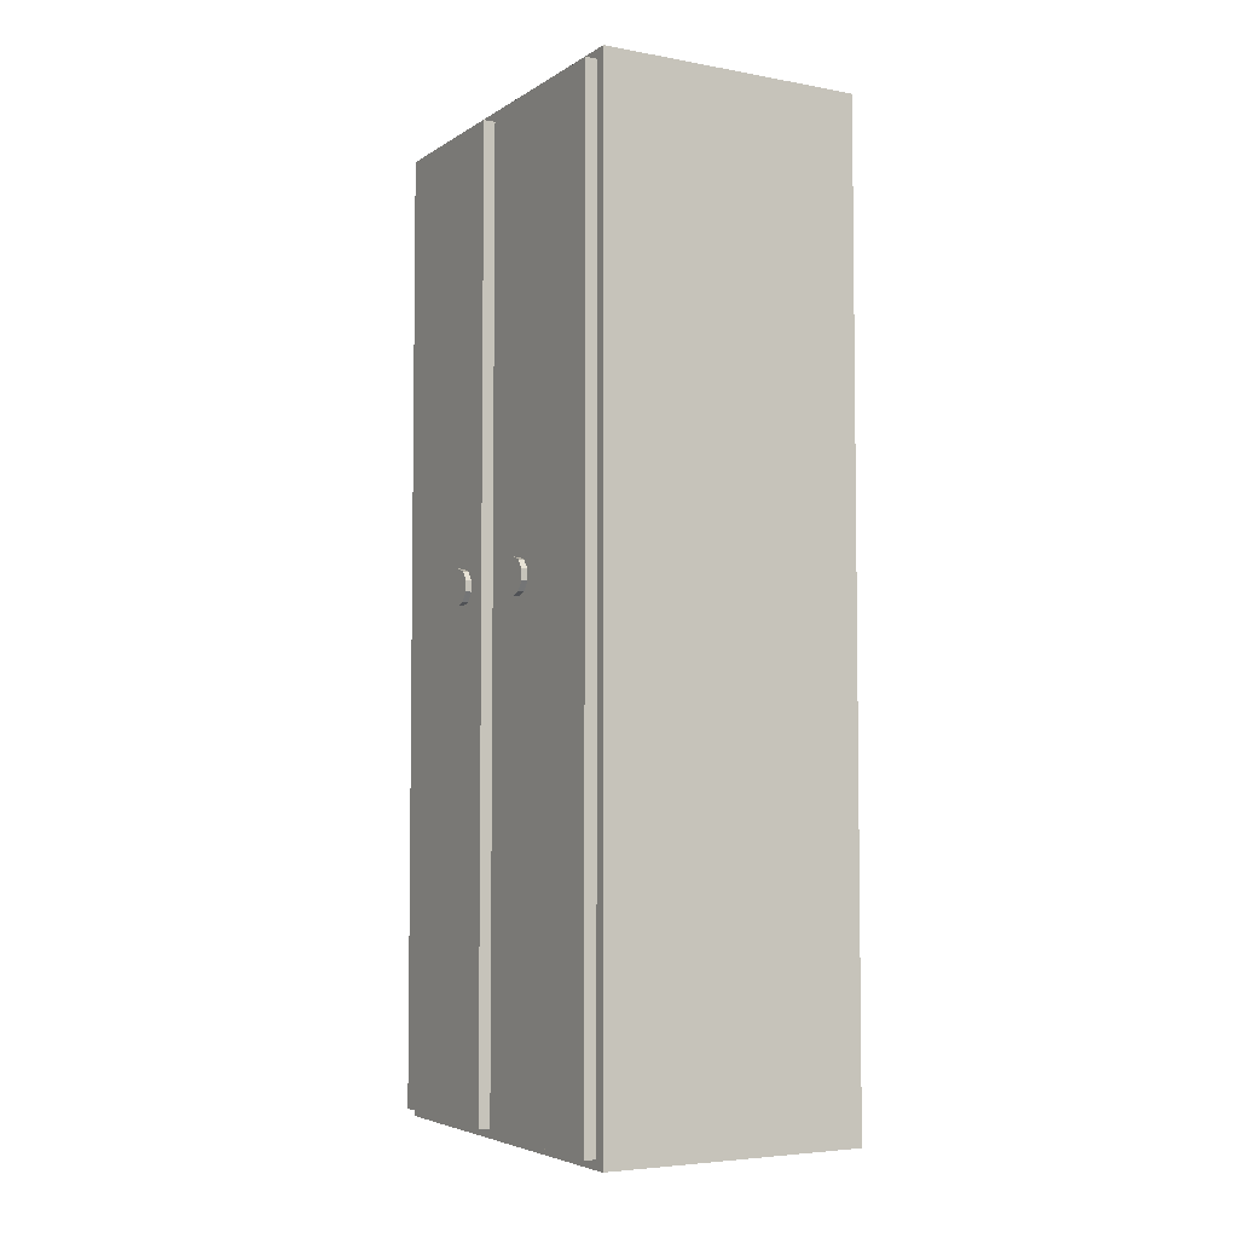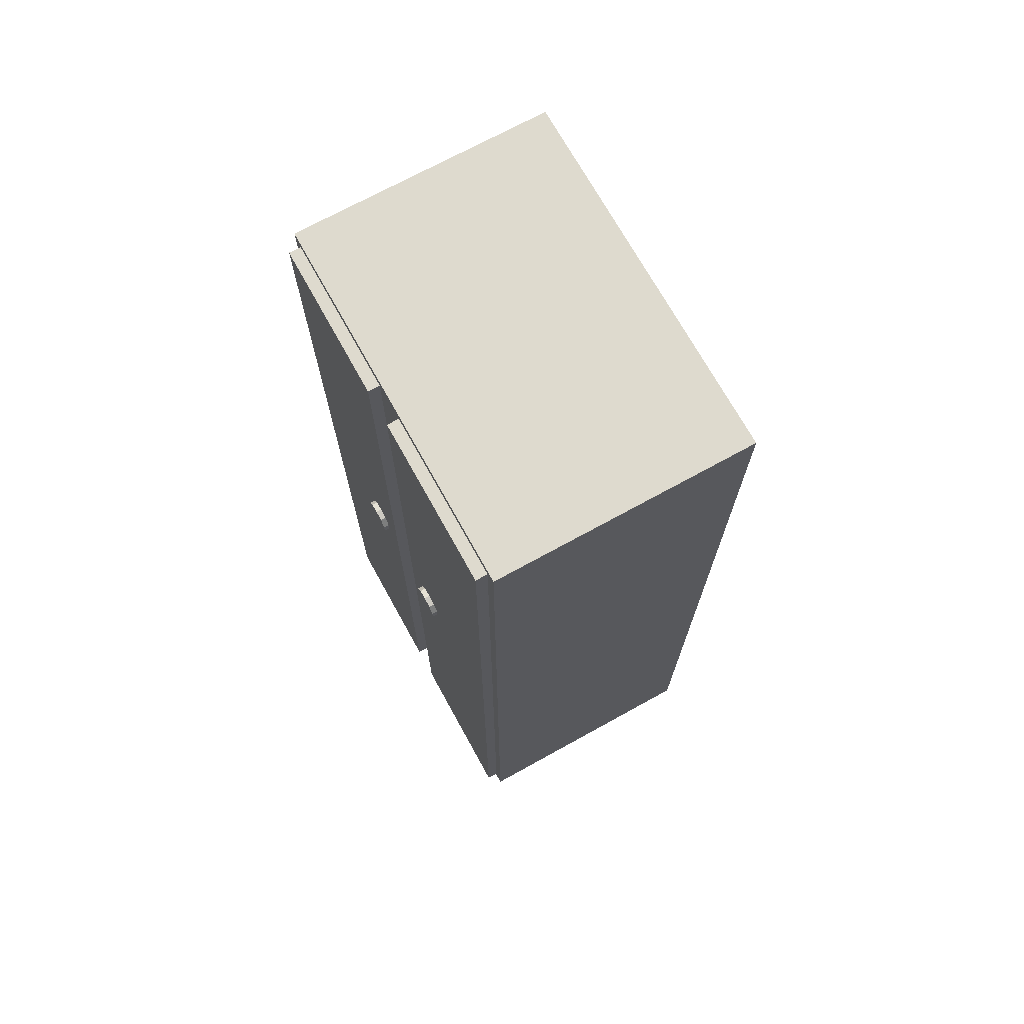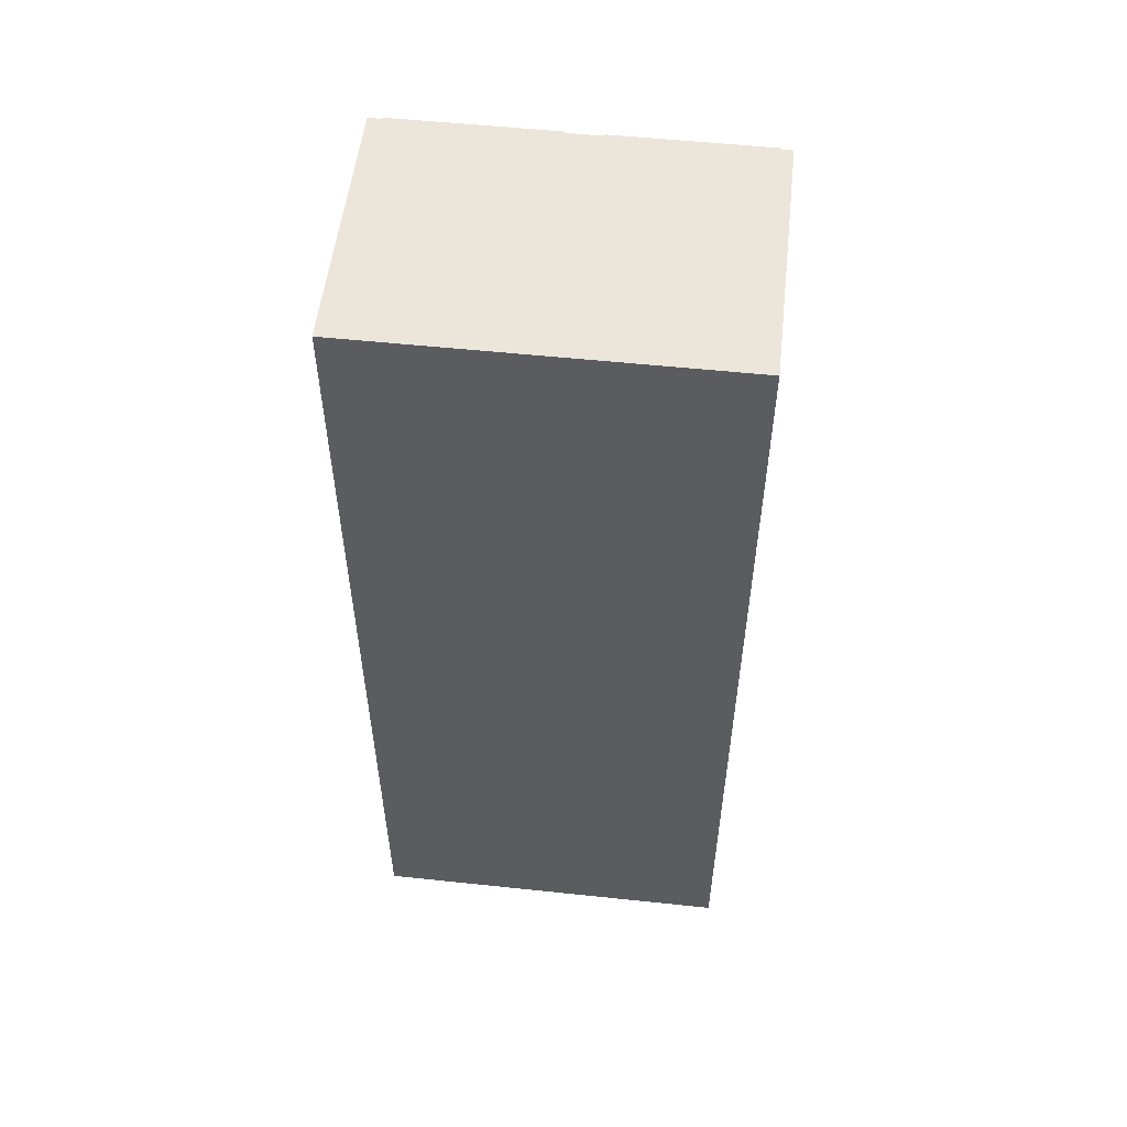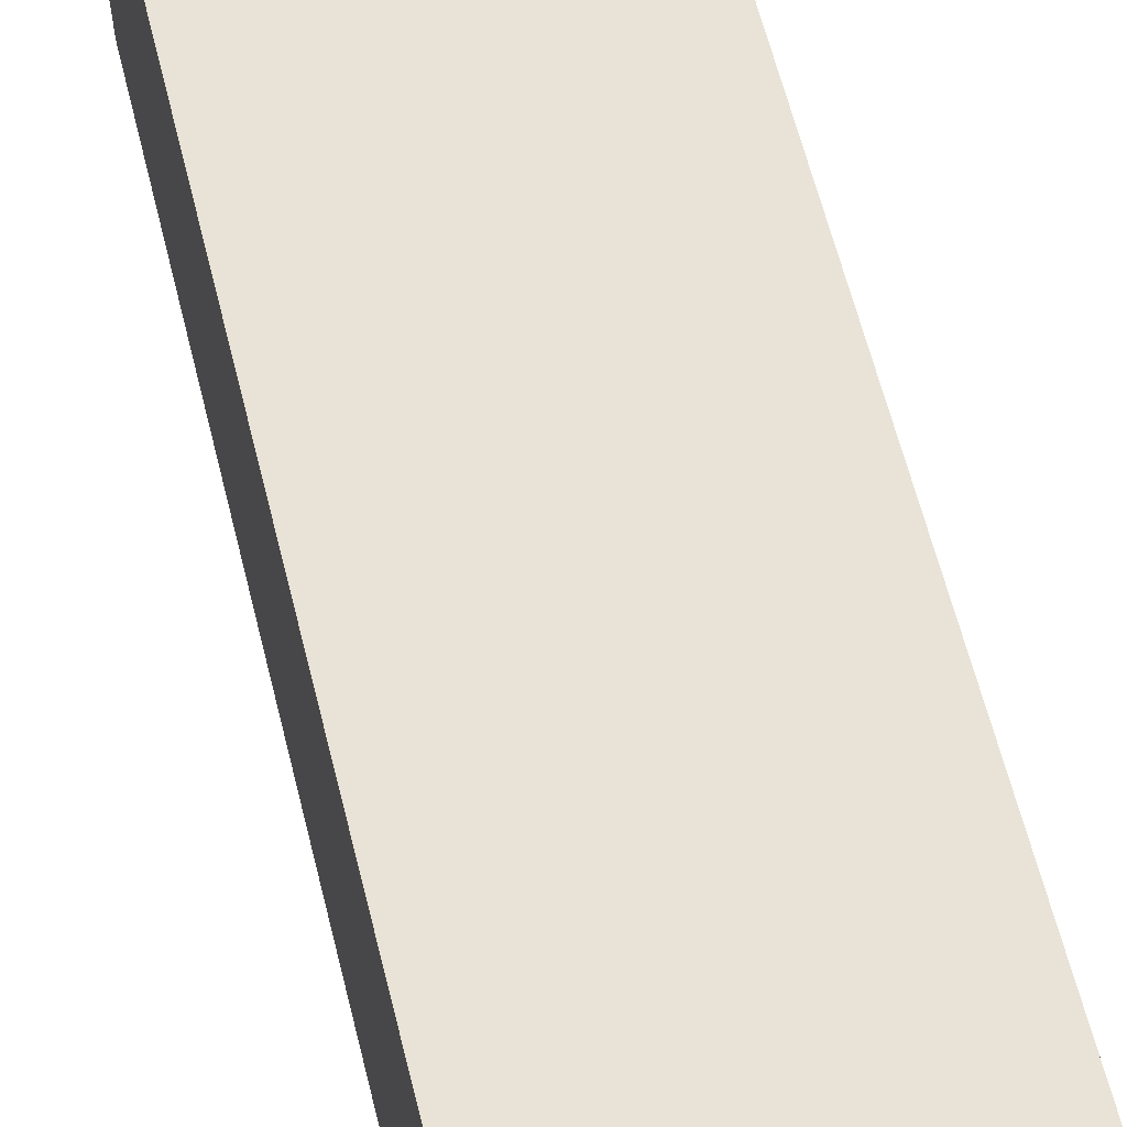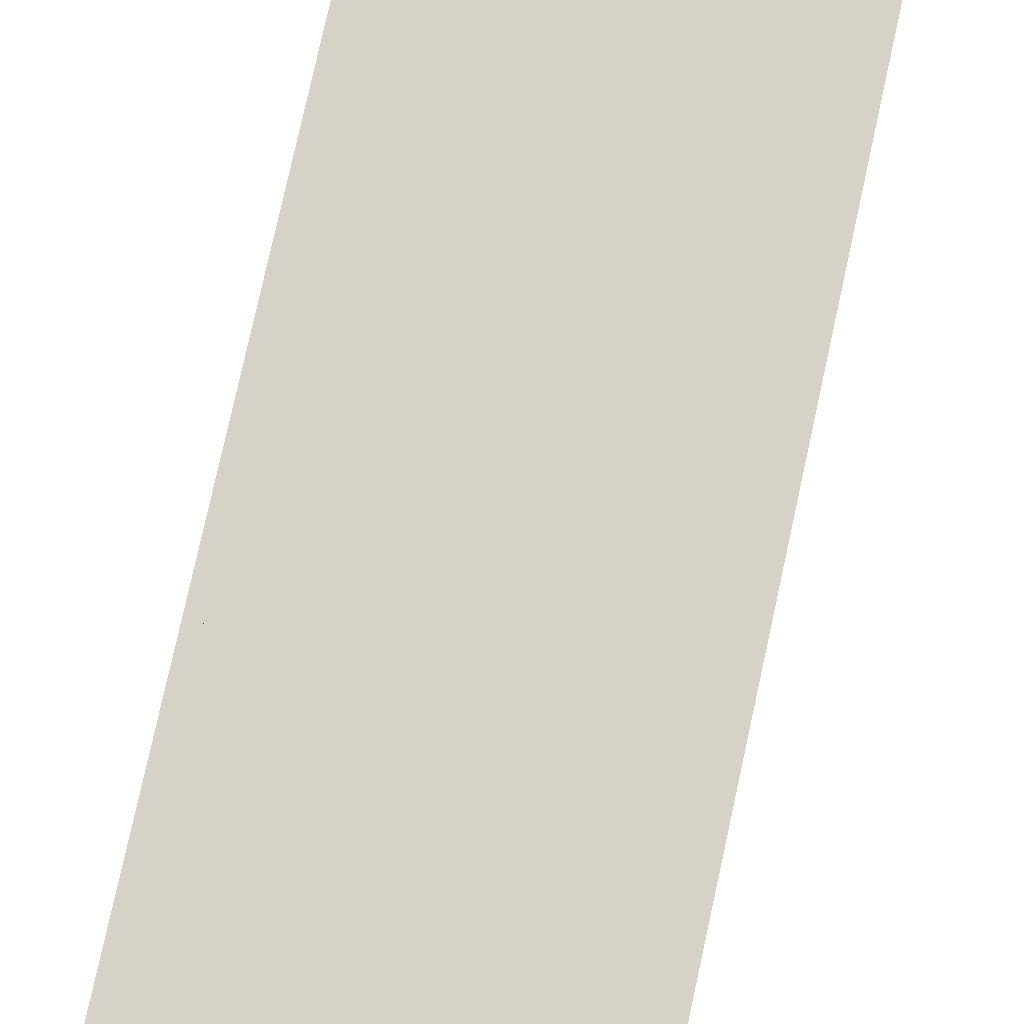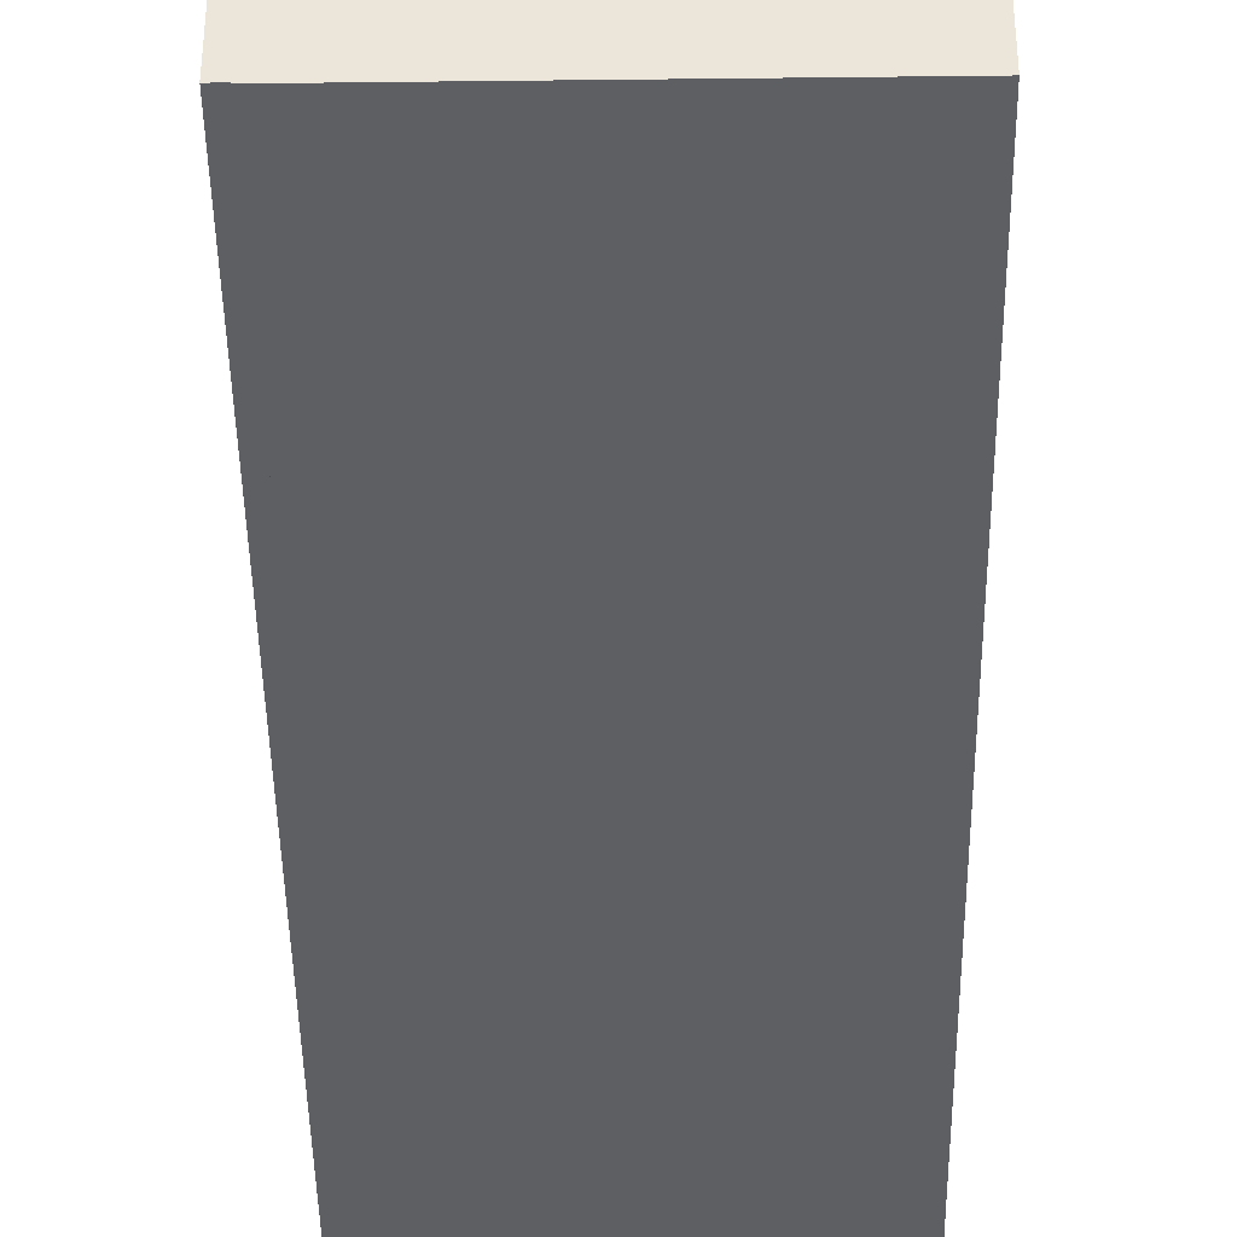
<metadata>
{"format":"obj","ext":"obj","renderer":"f3d","projection":"perspective","resolution":1024,"background":"white","views":[{"elev":-4.9,"azim":150.5,"up":"+Y"},{"elev":71.3,"azim":151.1,"up":"+Y"},{"elev":54.2,"azim":-83.6,"up":"+Y"},{"elev":62.5,"azim":-14.0,"up":"+Z"},{"elev":78.2,"azim":-167.6,"up":"+Z"},{"elev":-42.0,"azim":-179.2,"up":"+Z"}]}
</metadata>
<code>
g default
v 1.136 2.121 5.572
v 1.136 2.085 5.546
v 1.136 2.041 5.546
v 1.136 2.005 5.572
v 1.136 1.991 5.614
v 1.136 2.005 5.656
v 1.136 2.041 5.682
v 1.136 2.085 5.682
v 1.136 2.121 5.656
v 1.136 2.135 5.614
v 1.08 2.121 5.572
v 1.08 2.085 5.546
v 1.08 2.041 5.546
v 1.08 2.005 5.572
v 1.08 1.991 5.614
v 1.08 2.005 5.656
v 1.08 2.041 5.682
v 1.08 2.085 5.682
v 1.08 2.121 5.656
v 1.08 2.135 5.614
v 1.136 2.063 5.614
v 1.08 2.063 5.614
g kitchen:cabinetknob3 kitchen:tallcabinet
f 1 2 12 11
f 2 3 13 12
f 3 4 14 13
f 4 5 15 14
f 5 6 16 15
f 6 7 17 16
f 7 8 18 17
f 8 9 19 18
f 9 10 20 19
f 10 1 11 20
f 2 1 21
f 3 2 21
f 4 3 21
f 5 4 21
f 6 5 21
f 7 6 21
f 8 7 21
f 9 8 21
f 10 9 21
f 1 10 21
f 11 12 22
f 12 13 22
f 13 14 22
f 14 15 22
f 15 16 22
f 16 17 22
f 17 18 22
f 18 19 22
f 19 20 22
f 20 11 22
g default
v 1.136 2.121 6.039
v 1.136 2.085 6.013
v 1.136 2.041 6.013
v 1.136 2.005 6.039
v 1.136 1.991 6.081
v 1.136 2.005 6.124
v 1.136 2.041 6.15
v 1.136 2.085 6.15
v 1.136 2.121 6.124
v 1.136 2.135 6.081
v 1.08 2.121 6.039
v 1.08 2.085 6.013
v 1.08 2.041 6.013
v 1.08 2.005 6.039
v 1.08 1.991 6.081
v 1.08 2.005 6.124
v 1.08 2.041 6.15
v 1.08 2.085 6.15
v 1.08 2.121 6.124
v 1.08 2.135 6.081
v 1.136 2.063 6.081
v 1.08 2.063 6.081
g kitchen:tallcabinet kitchen:cabinetknob4
f 23 24 34 33
f 24 25 35 34
f 25 26 36 35
f 26 27 37 36
f 27 28 38 37
f 28 29 39 38
f 29 30 40 39
f 30 31 41 40
f 31 32 42 41
f 32 23 33 42
f 24 23 43
f 25 24 43
f 26 25 43
f 27 26 43
f 28 27 43
f 29 28 43
f 30 29 43
f 31 30 43
f 32 31 43
f 23 32 43
f 33 34 44
f 34 35 44
f 35 36 44
f 36 37 44
f 37 38 44
f 38 39 44
f 39 40 44
f 40 41 44
f 41 42 44
f 42 33 44
g default
v -0.005026 0 6.608
v 1.064 0 6.608
v -0.005026 3.894 6.608
v 1.064 3.894 6.608
v -0.005026 3.894 5.067
v 1.064 3.894 5.067
v -0.005026 0 5.067
v 1.064 0 5.067
v 1.064 3.894 5.884
v -0.005026 3.894 5.884
v -0.005026 0 5.884
v 1.064 0 5.884
v 1.064 3.894 5.823
v -0.005026 3.894 5.823
v -0.005026 0 5.823
v 1.064 0 5.823
v 1.064 0.03689 5.927
v 1.064 0.03689 6.565
v 1.064 3.858 5.927
v 1.064 3.858 6.565
v 1.064 0.03689 5.779
v 1.064 3.858 5.779
v 1.064 0.03689 5.111
v 1.064 3.858 5.111
v 1.112 0.03689 5.927
v 1.112 0.03689 6.565
v 1.112 3.858 5.927
v 1.112 3.858 6.565
v 1.112 0.03689 5.779
v 1.112 3.858 5.779
v 1.112 0.03689 5.111
v 1.112 3.858 5.111
g kitchen:tallcabinet kitchen:tallcabinetbody
f 45 46 48 47
f 47 48 53 54
f 49 50 52 51
f 55 56 46 45
f 70 69 71 72
f 55 45 47 54
f 54 53 57 58
f 59 55 54 58
f 59 60 56 55
f 53 56 60 57
f 58 57 50 49
f 51 59 58 49
f 51 52 60 59
f 74 73 75 76
f 46 56 61 62
f 56 53 63 61
f 53 48 64 63
f 48 46 62 64
f 57 60 65 66
f 60 52 67 65
f 52 50 68 67
f 50 57 66 68
f 62 61 69 70
f 61 63 71 69
f 63 64 72 71
f 64 62 70 72
f 66 65 73 74
f 65 67 75 73
f 67 68 76 75
f 68 66 74 76

</code>
